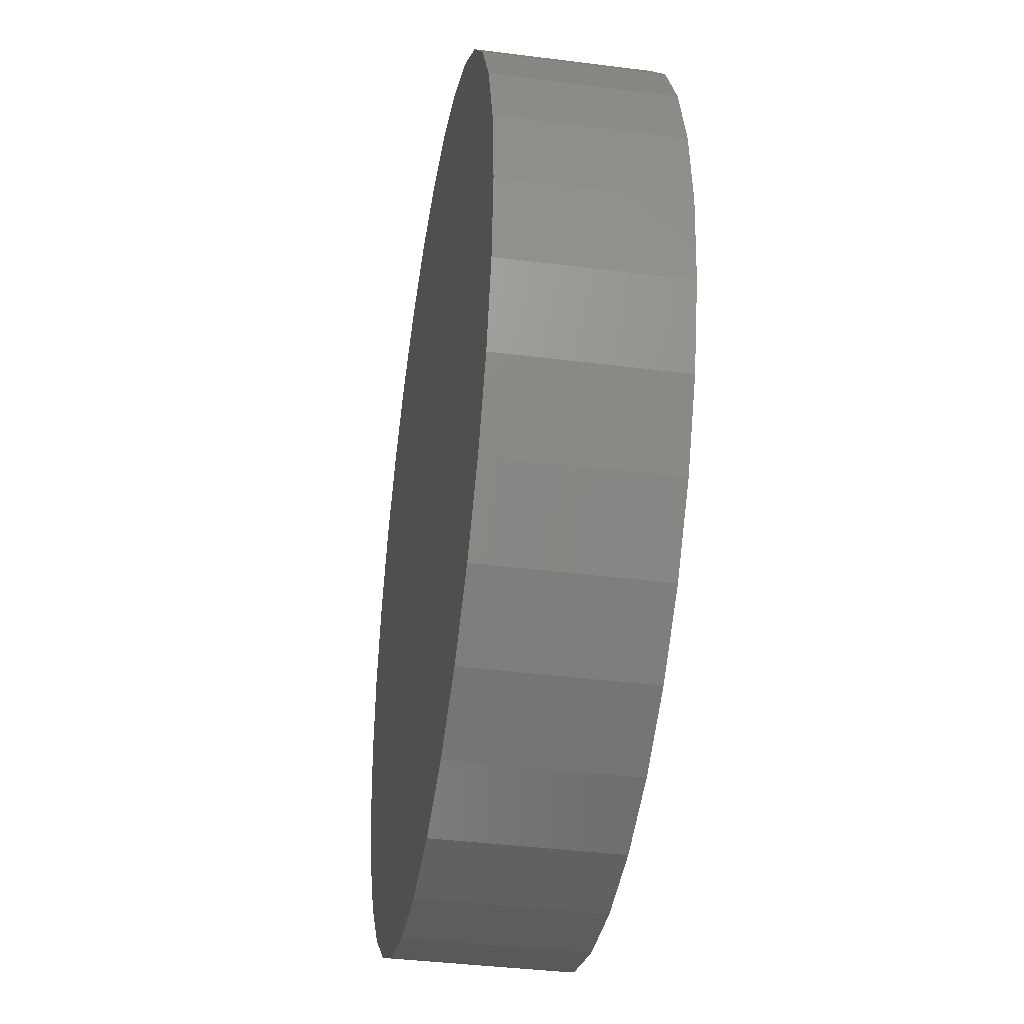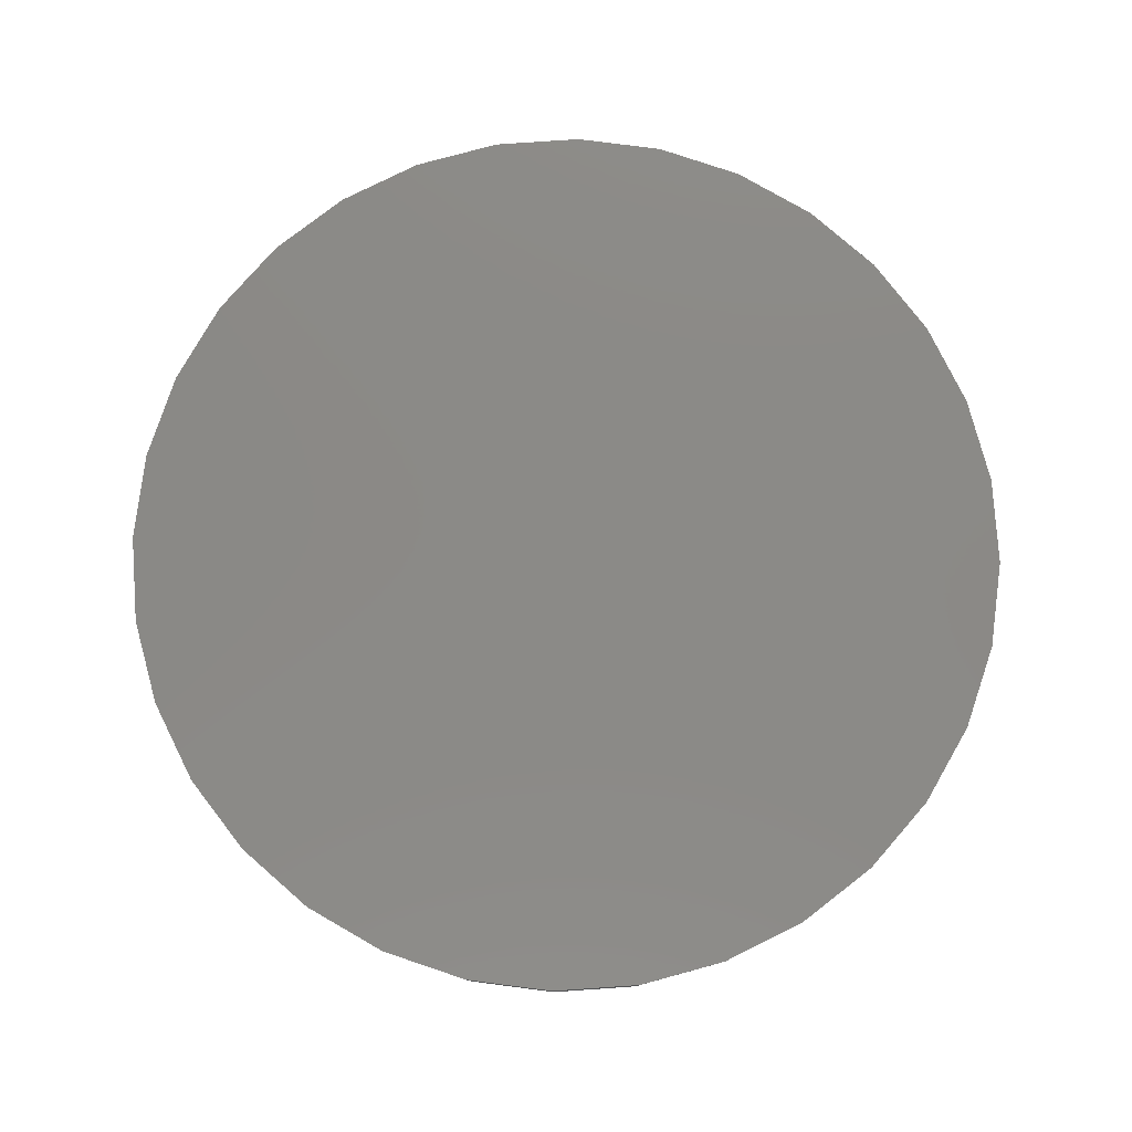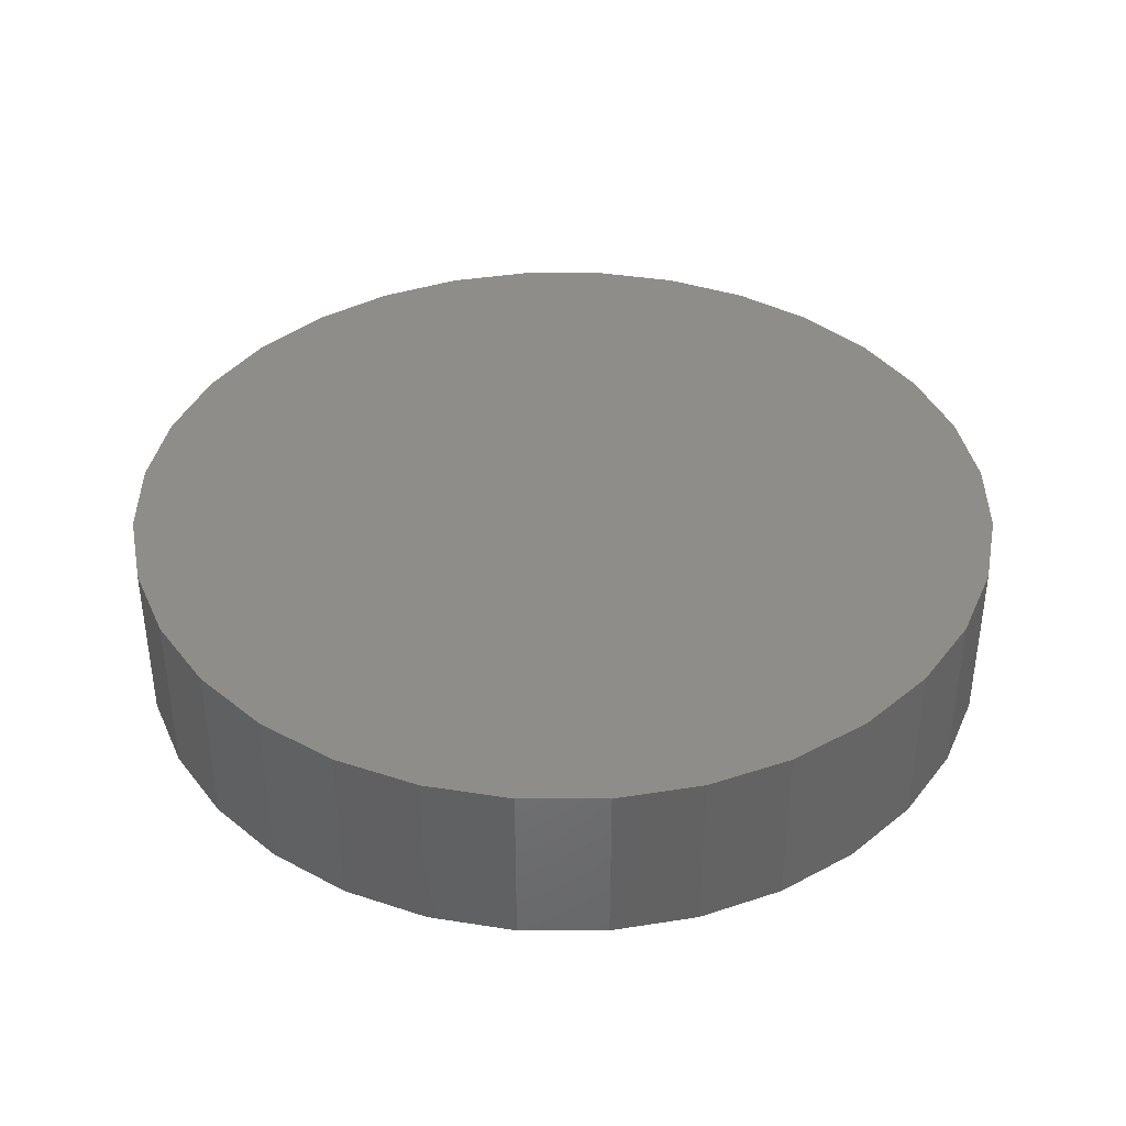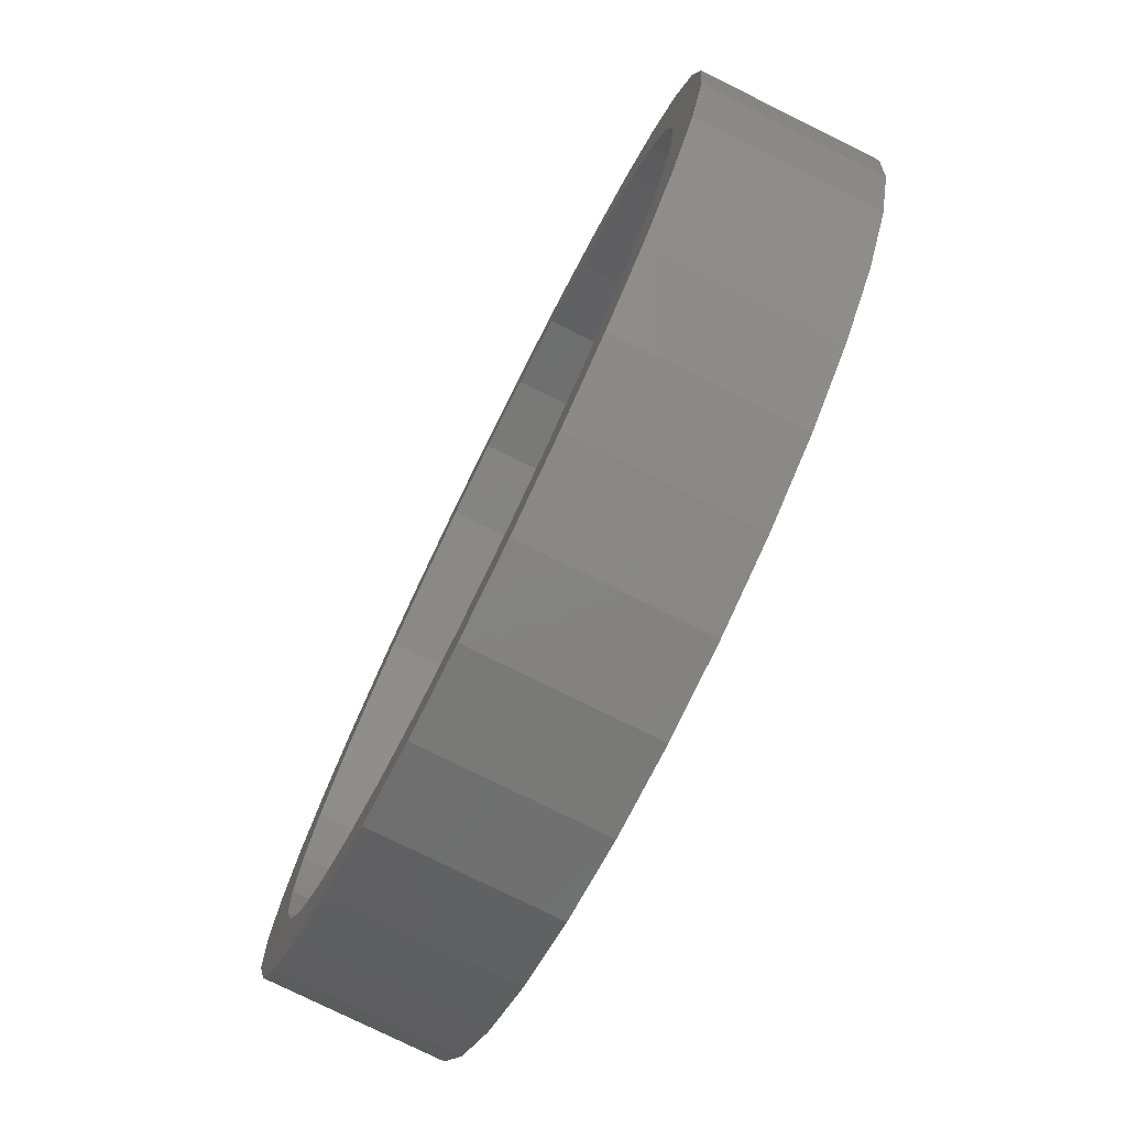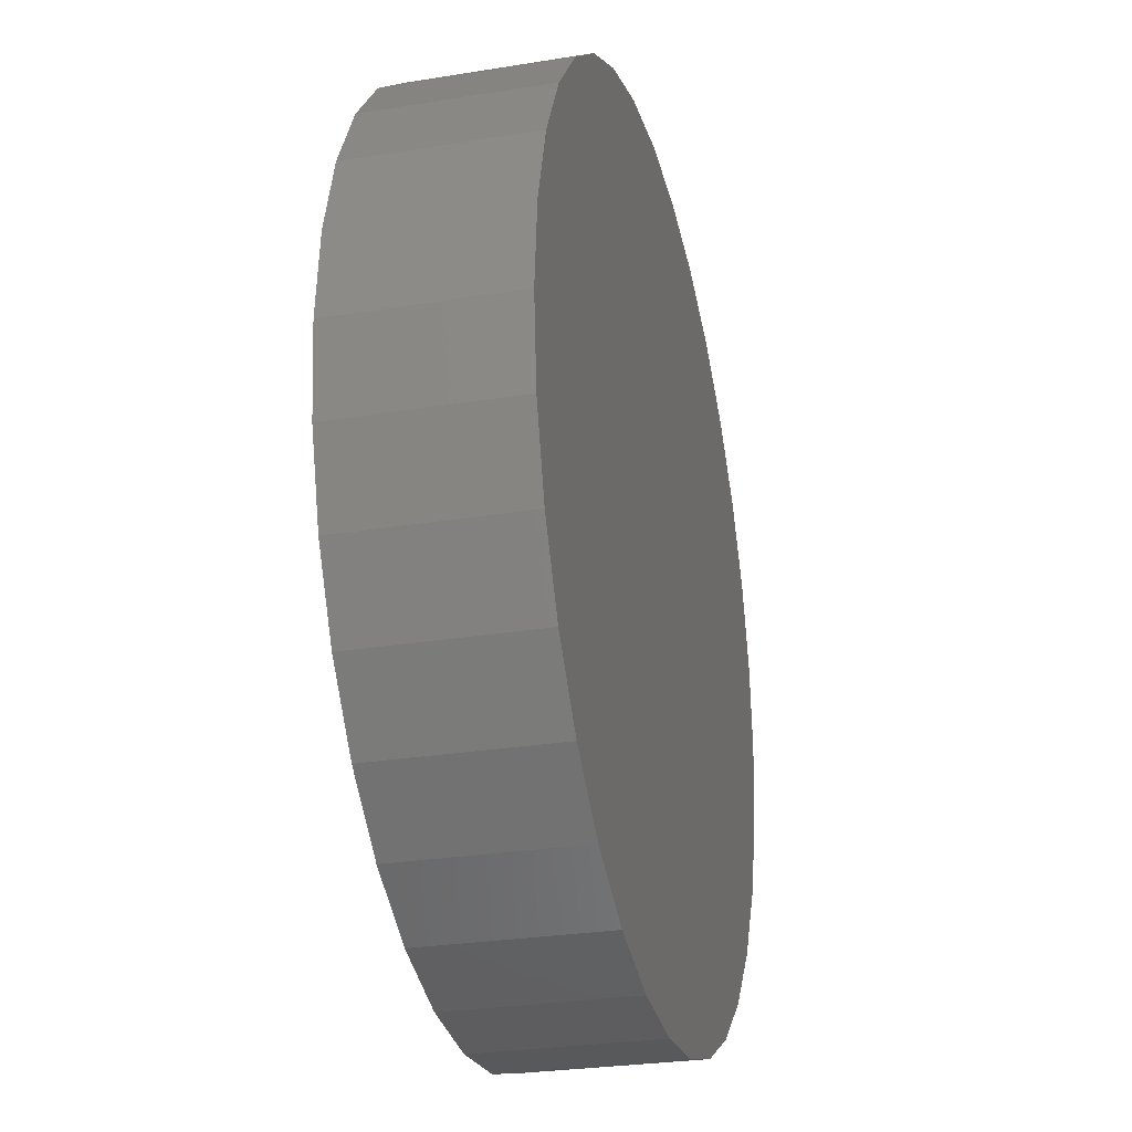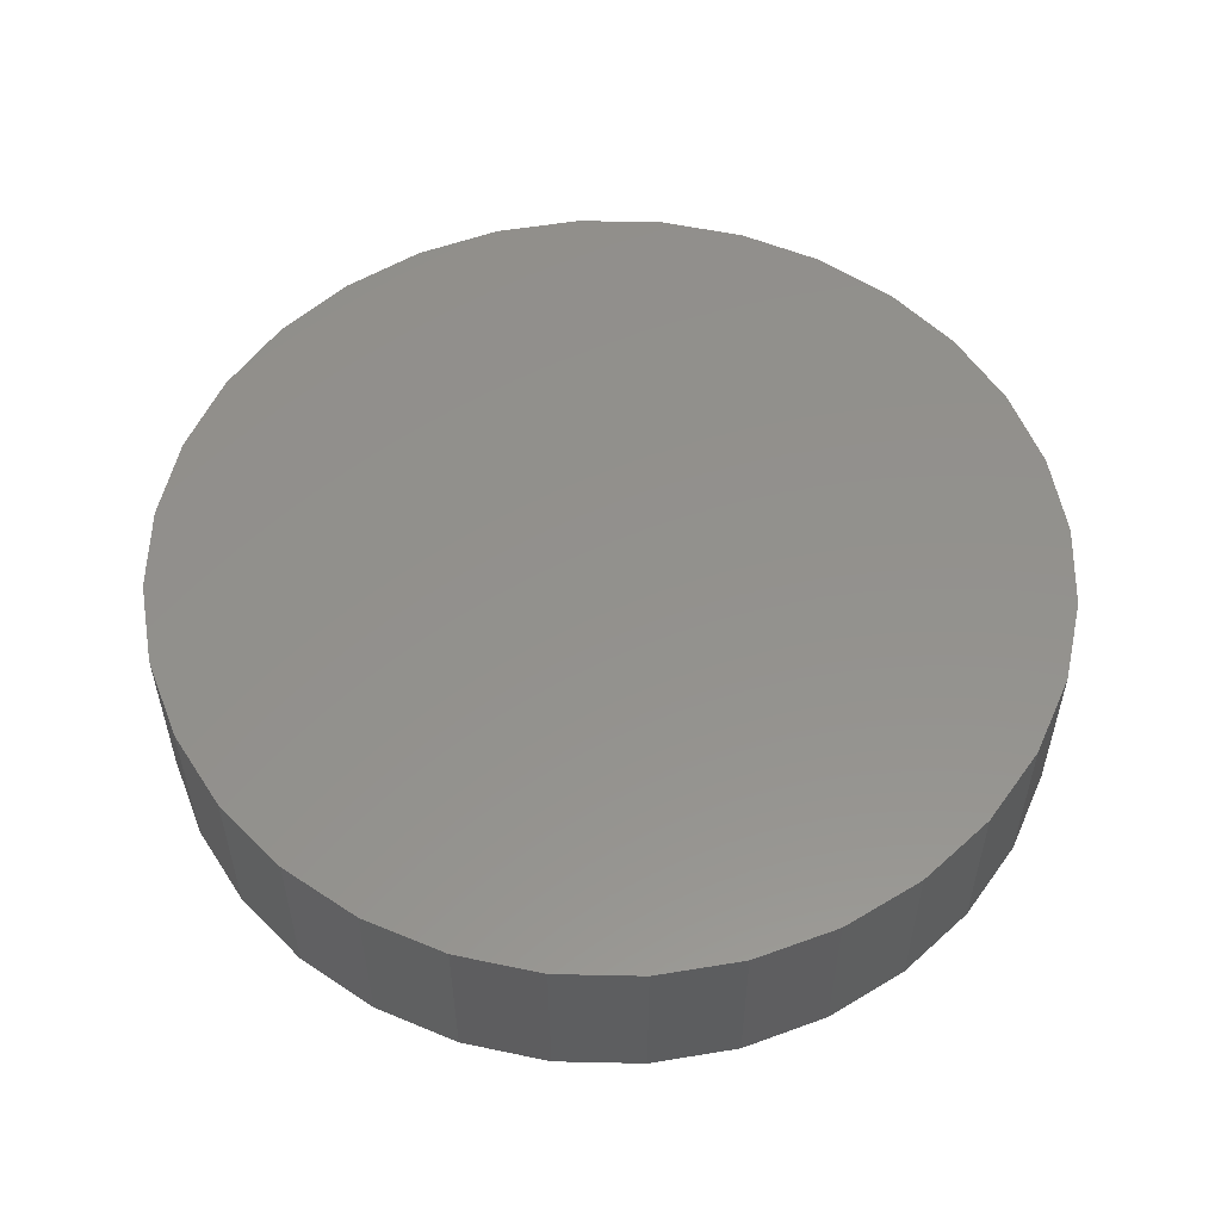
<metadata>
{"format":"stl","ext":"stl","renderer":"f3d","projection":"perspective","resolution":1024,"background":"white","views":[{"elev":-38.9,"azim":80.9,"up":"+Y"},{"elev":79.2,"azim":-110.8,"up":"+Z"},{"elev":39.0,"azim":-61.9,"up":"+Z"},{"elev":-77.5,"azim":-116.3,"up":"+Y"},{"elev":-27.4,"azim":-75.9,"up":"+Y"},{"elev":54.8,"azim":85.7,"up":"+Z"}]}
</metadata>
<code>
# stl→obj: 128 verts, 252 faces
v -0.06603 0.3717 0
v 0.007895 0.3789 0
v 0.007895 0.3321 0
v -0.1371 0.3501 0
v -0.2989 0.1271 0
v -0.3422 0.145 0
v -0.2682 0.1845 0
v 0.08182 0.3717 0
v -0.05689 0.3257 0
v -0.1192 0.3068 0
v -0.2026 0.3151 0
v -0.1766 0.2761 0
v -0.2601 0.268 0
v -0.2269 0.2348 0
v -0.3072 0.2105 0
v -0.2269 -0.2348 0
v -0.3072 -0.2105 0
v -0.2682 -0.1845 0
v -0.3422 -0.145 0
v -0.2989 -0.1271 0
v -0.3638 -0.07393 0
v -0.3178 -0.06478 0
v -0.3711 4.641e-17 0
v -0.3242 4.067e-17 0
v -0.3638 0.07393 0
v -0.3178 0.06478 0
v 0.007895 -0.3789 0
v -0.06603 -0.3717 0
v 0.007895 -0.3321 0
v -0.1371 -0.3501 0
v -0.05689 -0.3257 0
v -0.2026 -0.3151 0
v -0.1192 -0.3068 0
v -0.2601 -0.268 0
v -0.1766 -0.2761 0
v 0.3147 0.1271 0
v 0.284 0.1845 0
v 0.358 0.145 0
v 0.2427 0.2348 0
v 0.323 0.2105 0
v 0.1924 0.2761 0
v 0.2759 0.268 0
v 0.135 0.3068 0
v 0.2184 0.3151 0
v 0.07268 0.3257 0
v 0.1529 0.3501 0
v 0.2427 -0.2348 0
v 0.284 -0.1845 0
v 0.323 -0.2105 0
v 0.3147 -0.1271 0
v 0.358 -0.145 0
v 0.3336 -0.06478 0
v 0.3796 -0.07393 0
v 0.34 0 0
v 0.3868 0 0
v 0.3336 0.06478 0
v 0.3796 0.07393 0
v 0.08182 -0.3717 0
v 0.07268 -0.3257 0
v 0.1529 -0.3501 0
v 0.135 -0.3068 0
v 0.2184 -0.3151 0
v 0.1924 -0.2761 0
v 0.2759 -0.268 0
v 0.07268 -0.3257 0.1016
v 0.135 -0.3068 0.1016
v 0.1924 -0.2761 0.1016
v 0.2427 -0.2348 0.1016
v 0.284 -0.1845 0.1016
v 0.3147 -0.1271 0.1016
v 0.3336 -0.06478 0.1016
v 0.34 0 0.1016
v 0.007895 -0.3321 0.1016
v -0.05689 -0.3257 0.1016
v -0.1192 -0.3068 0.1016
v -0.1766 -0.2761 0.1016
v -0.2269 -0.2348 0.1016
v -0.2682 -0.1845 0.1016
v -0.2989 -0.1271 0.1016
v -0.3178 -0.06478 0.1016
v -0.3242 4.067e-17 0.1016
v -0.05689 0.3257 0.1016
v -0.1192 0.3068 0.1016
v -0.1766 0.2761 0.1016
v -0.2269 0.2348 0.1016
v -0.2682 0.1845 0.1016
v -0.2989 0.1271 0.1016
v -0.3178 0.06478 0.1016
v 0.007895 0.3321 0.1016
v 0.07268 0.3257 0.1016
v 0.135 0.3068 0.1016
v 0.1924 0.2761 0.1016
v 0.2427 0.2348 0.1016
v 0.284 0.1845 0.1016
v 0.3147 0.1271 0.1016
v 0.3336 0.06478 0.1016
v -0.06603 0.3717 0.1484
v 0.08182 0.3717 0.1484
v 0.007895 0.3789 0.1484
v 0.1529 0.3501 0.1484
v -0.1371 0.3501 0.1484
v 0.2184 0.3151 0.1484
v -0.2026 0.3151 0.1484
v 0.2759 0.268 0.1484
v -0.2601 0.268 0.1484
v 0.323 0.2105 0.1484
v -0.3072 0.2105 0.1484
v 0.358 0.145 0.1484
v -0.3422 0.145 0.1484
v 0.3796 0.07393 0.1484
v -0.3638 0.07393 0.1484
v 0.3868 0 0.1484
v -0.3711 4.641e-17 0.1484
v 0.3796 -0.07393 0.1484
v -0.3638 -0.07393 0.1484
v 0.358 -0.145 0.1484
v -0.3422 -0.145 0.1484
v 0.323 -0.2105 0.1484
v -0.3072 -0.2105 0.1484
v 0.2759 -0.268 0.1484
v -0.2601 -0.268 0.1484
v 0.2184 -0.3151 0.1484
v -0.2026 -0.3151 0.1484
v 0.1529 -0.3501 0.1484
v -0.1371 -0.3501 0.1484
v 0.08182 -0.3717 0.1484
v -0.06603 -0.3717 0.1484
v 0.007895 -0.3789 0.1484
f 1 2 3
f 4 1 3
f 5 6 7
f 3 2 8
f 3 9 4
f 4 9 10
f 4 10 11
f 11 10 12
f 11 12 13
f 13 12 14
f 13 14 15
f 15 14 7
f 15 7 6
f 16 17 18
f 18 17 19
f 18 19 20
f 20 19 21
f 20 21 22
f 22 21 23
f 22 23 24
f 24 23 25
f 24 25 26
f 26 25 6
f 26 6 5
f 27 28 29
f 29 28 30
f 29 30 31
f 31 30 32
f 31 32 33
f 33 32 34
f 33 34 35
f 35 34 17
f 35 17 16
f 36 37 38
f 38 37 39
f 38 39 40
f 40 39 41
f 40 41 42
f 42 41 43
f 42 43 44
f 44 43 45
f 44 45 46
f 46 45 3
f 46 3 8
f 47 48 49
f 49 48 50
f 49 50 51
f 51 50 52
f 51 52 53
f 53 52 54
f 53 54 55
f 55 54 56
f 55 56 57
f 57 56 36
f 57 36 38
f 27 29 58
f 58 29 59
f 58 59 60
f 60 59 61
f 60 61 62
f 62 61 63
f 62 63 64
f 64 63 47
f 64 47 49
f 29 65 59
f 59 65 66
f 59 66 61
f 61 66 67
f 61 67 63
f 63 67 68
f 63 68 47
f 47 68 69
f 47 69 48
f 48 69 70
f 48 70 50
f 50 70 71
f 50 71 52
f 52 71 72
f 52 72 54
f 65 29 73
f 73 29 31
f 73 31 74
f 74 31 33
f 74 33 75
f 75 33 35
f 75 35 76
f 76 35 16
f 76 16 77
f 77 16 18
f 77 18 78
f 78 18 20
f 78 20 79
f 79 20 22
f 79 22 80
f 80 22 24
f 80 24 81
f 3 82 9
f 9 82 83
f 9 83 10
f 10 83 84
f 10 84 12
f 12 84 85
f 12 85 14
f 14 85 86
f 14 86 7
f 7 86 87
f 7 87 5
f 5 87 88
f 5 88 26
f 26 88 81
f 26 81 24
f 82 3 89
f 89 3 45
f 89 45 90
f 90 45 43
f 90 43 91
f 91 43 41
f 91 41 92
f 92 41 39
f 92 39 93
f 93 39 37
f 93 37 94
f 94 37 36
f 94 36 95
f 95 36 56
f 95 56 96
f 96 56 54
f 96 54 72
f 89 90 82
f 73 74 65
f 65 74 75
f 65 75 66
f 66 75 76
f 66 76 67
f 67 76 77
f 67 77 68
f 68 77 78
f 68 78 69
f 69 78 79
f 69 79 70
f 70 79 80
f 70 80 71
f 71 80 81
f 71 81 72
f 72 81 88
f 72 88 96
f 96 88 87
f 96 87 95
f 95 87 86
f 95 86 94
f 94 86 85
f 94 85 93
f 93 85 84
f 93 84 92
f 92 84 83
f 92 83 91
f 91 83 82
f 91 82 90
f 97 98 99
f 98 97 100
f 100 97 101
f 100 101 102
f 102 101 103
f 102 103 104
f 104 103 105
f 104 105 106
f 106 105 107
f 106 107 108
f 108 107 109
f 108 109 110
f 110 109 111
f 110 111 112
f 112 111 113
f 112 113 114
f 114 113 115
f 114 115 116
f 116 115 117
f 116 117 118
f 118 117 119
f 118 119 120
f 120 119 121
f 120 121 122
f 122 121 123
f 122 123 124
f 124 123 125
f 124 125 126
f 126 125 127
f 126 127 128
f 55 112 53
f 53 112 114
f 53 114 51
f 51 114 116
f 51 116 49
f 49 116 118
f 49 118 64
f 64 118 120
f 64 120 62
f 62 120 122
f 62 122 60
f 60 122 124
f 60 124 58
f 58 124 126
f 58 126 27
f 27 126 128
f 27 128 28
f 28 128 127
f 28 127 30
f 30 127 125
f 30 125 32
f 32 125 123
f 32 123 34
f 34 123 121
f 34 121 17
f 17 121 119
f 17 119 19
f 19 119 117
f 19 117 21
f 21 117 115
f 21 115 23
f 23 115 113
f 23 113 25
f 25 113 111
f 25 111 6
f 6 111 109
f 6 109 15
f 15 109 107
f 15 107 13
f 13 107 105
f 13 105 11
f 11 105 103
f 11 103 4
f 4 103 101
f 4 101 1
f 1 101 97
f 1 97 2
f 2 97 99
f 2 99 8
f 8 99 98
f 8 98 46
f 46 98 100
f 46 100 44
f 44 100 102
f 44 102 42
f 42 102 104
f 42 104 40
f 40 104 106
f 40 106 38
f 38 106 108
f 38 108 57
f 57 108 110
f 57 110 55
f 55 110 112

</code>
